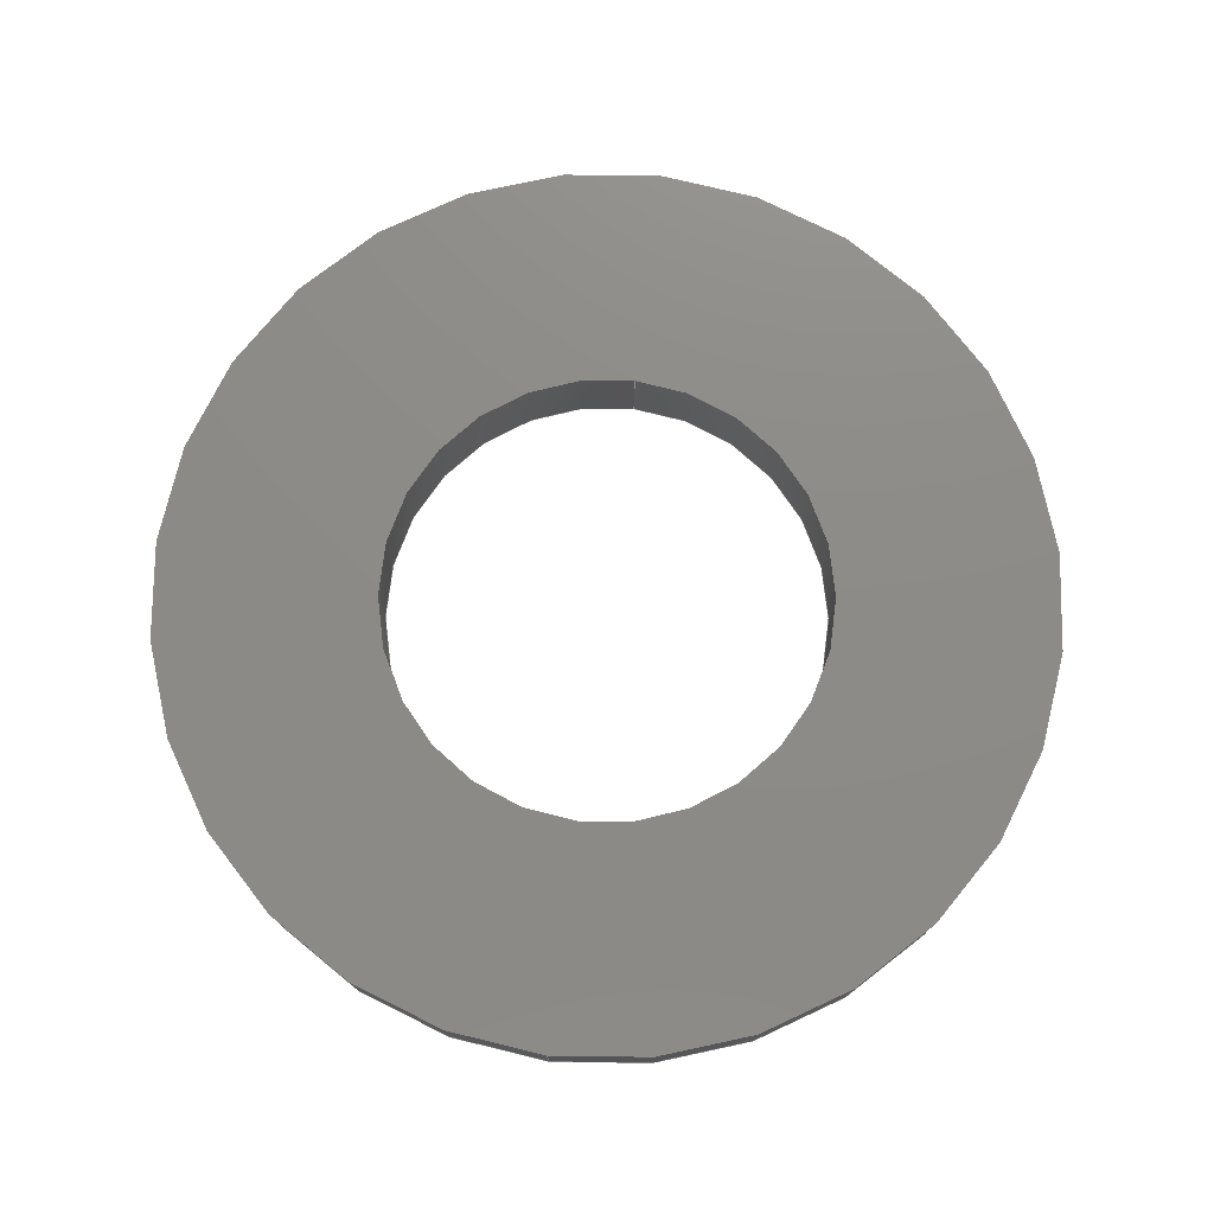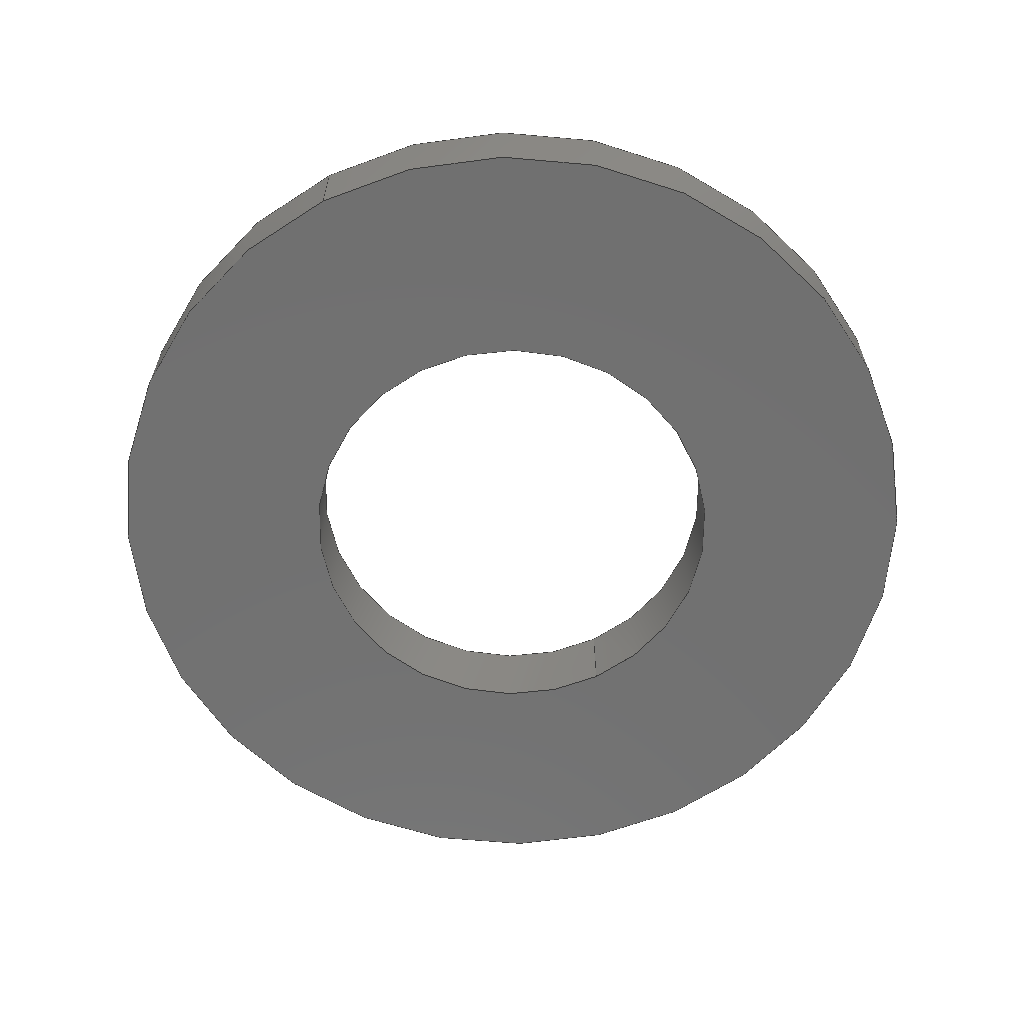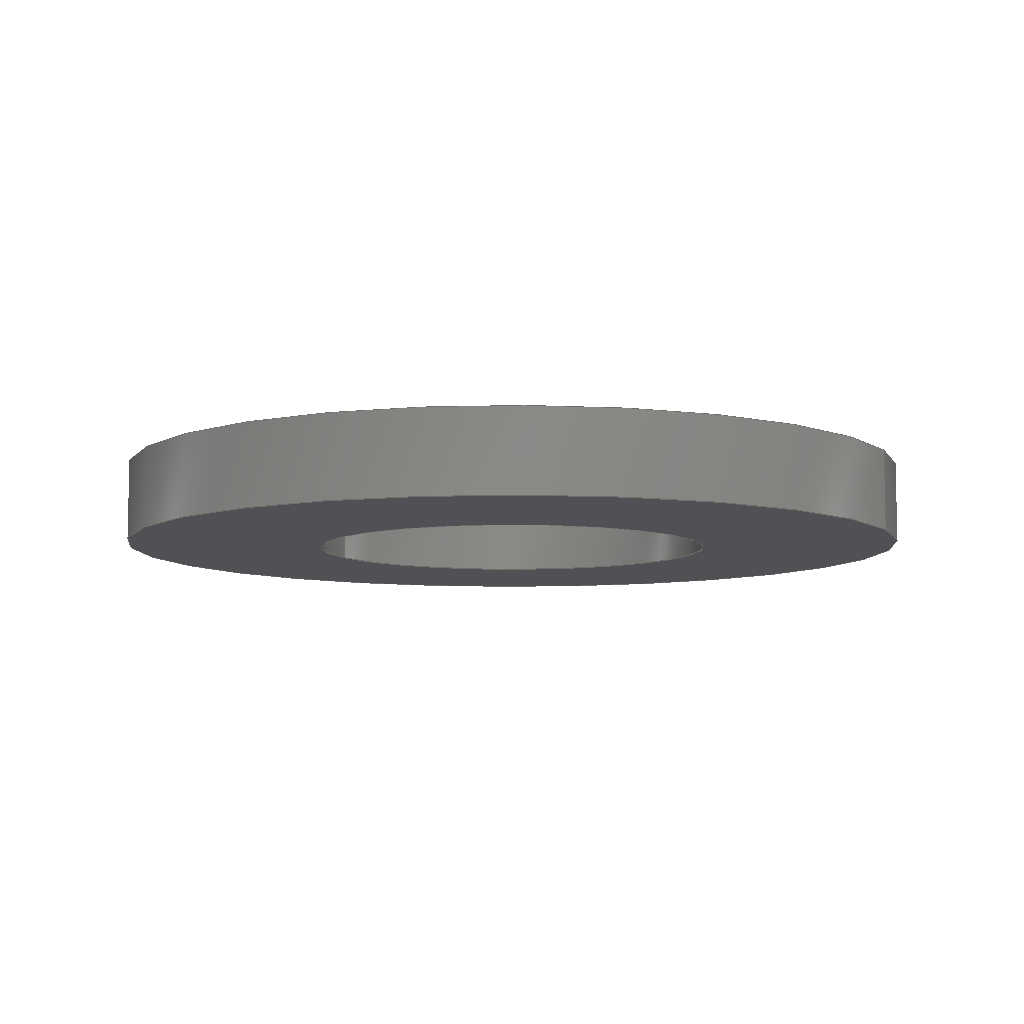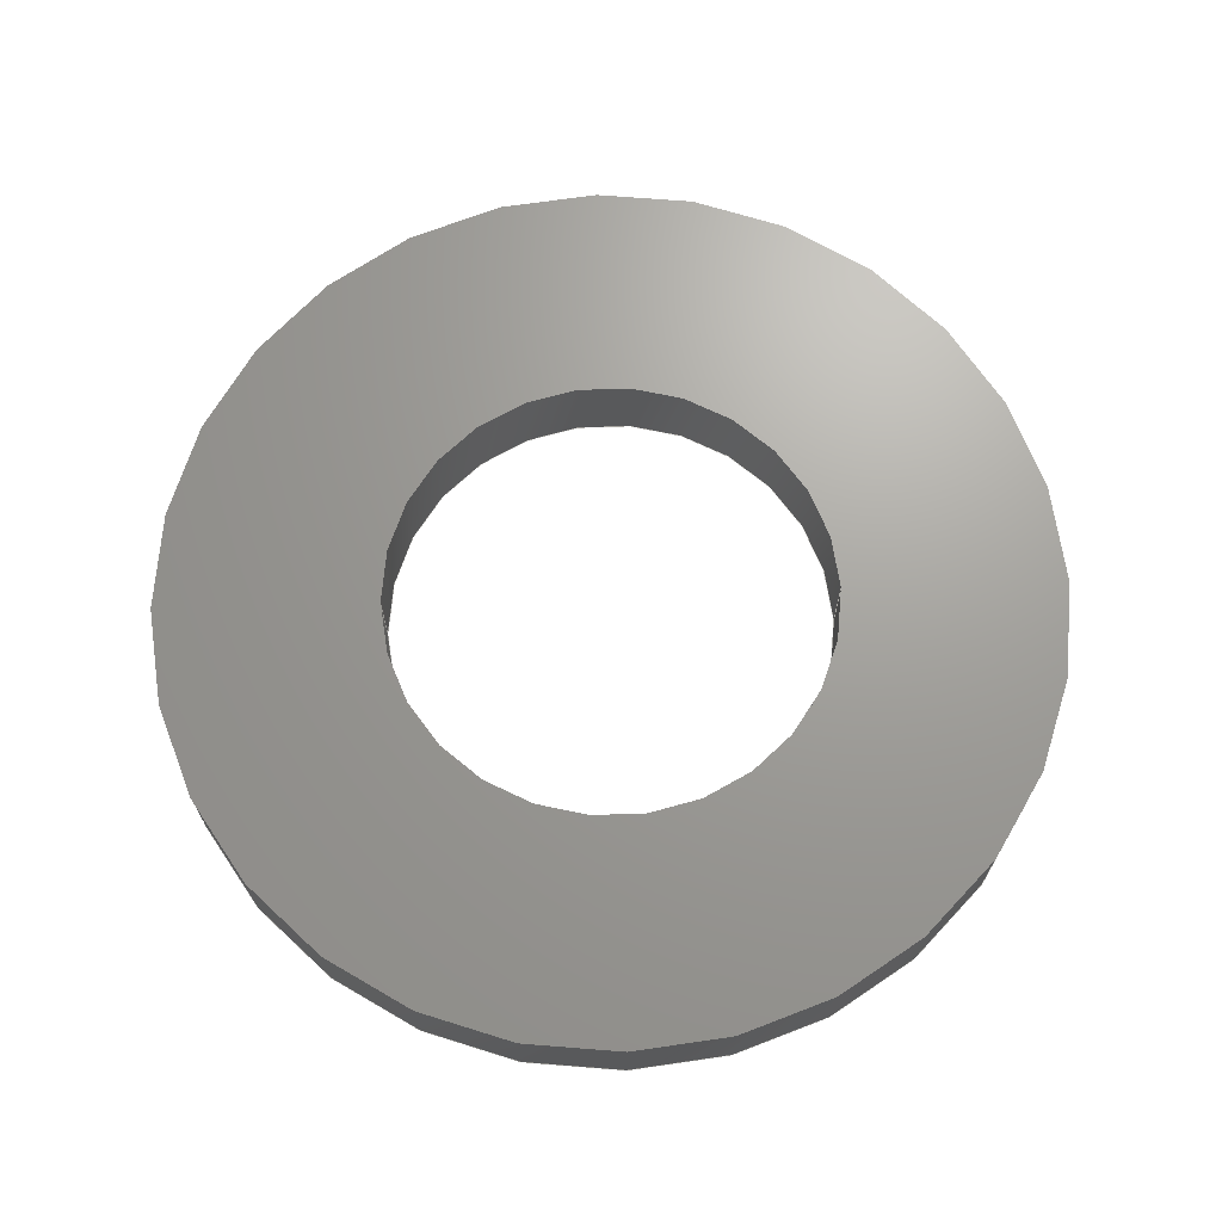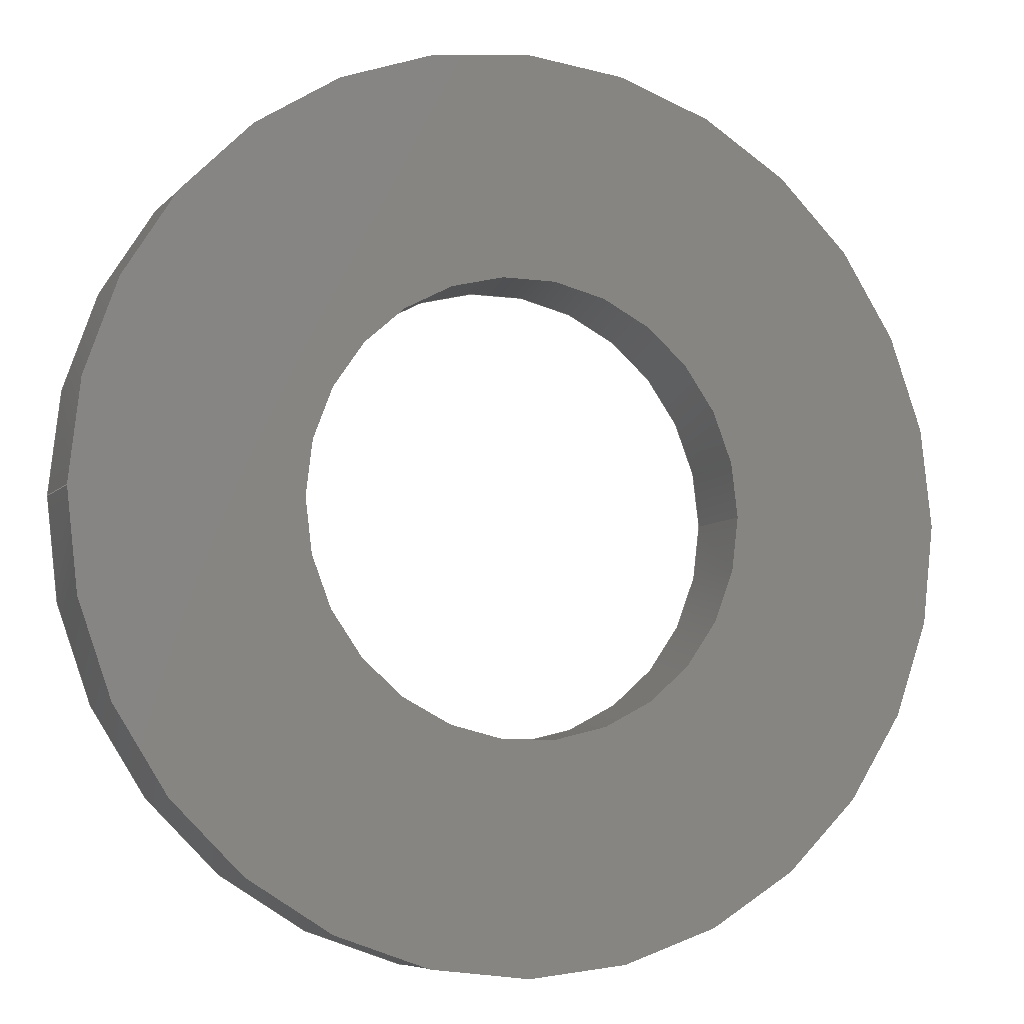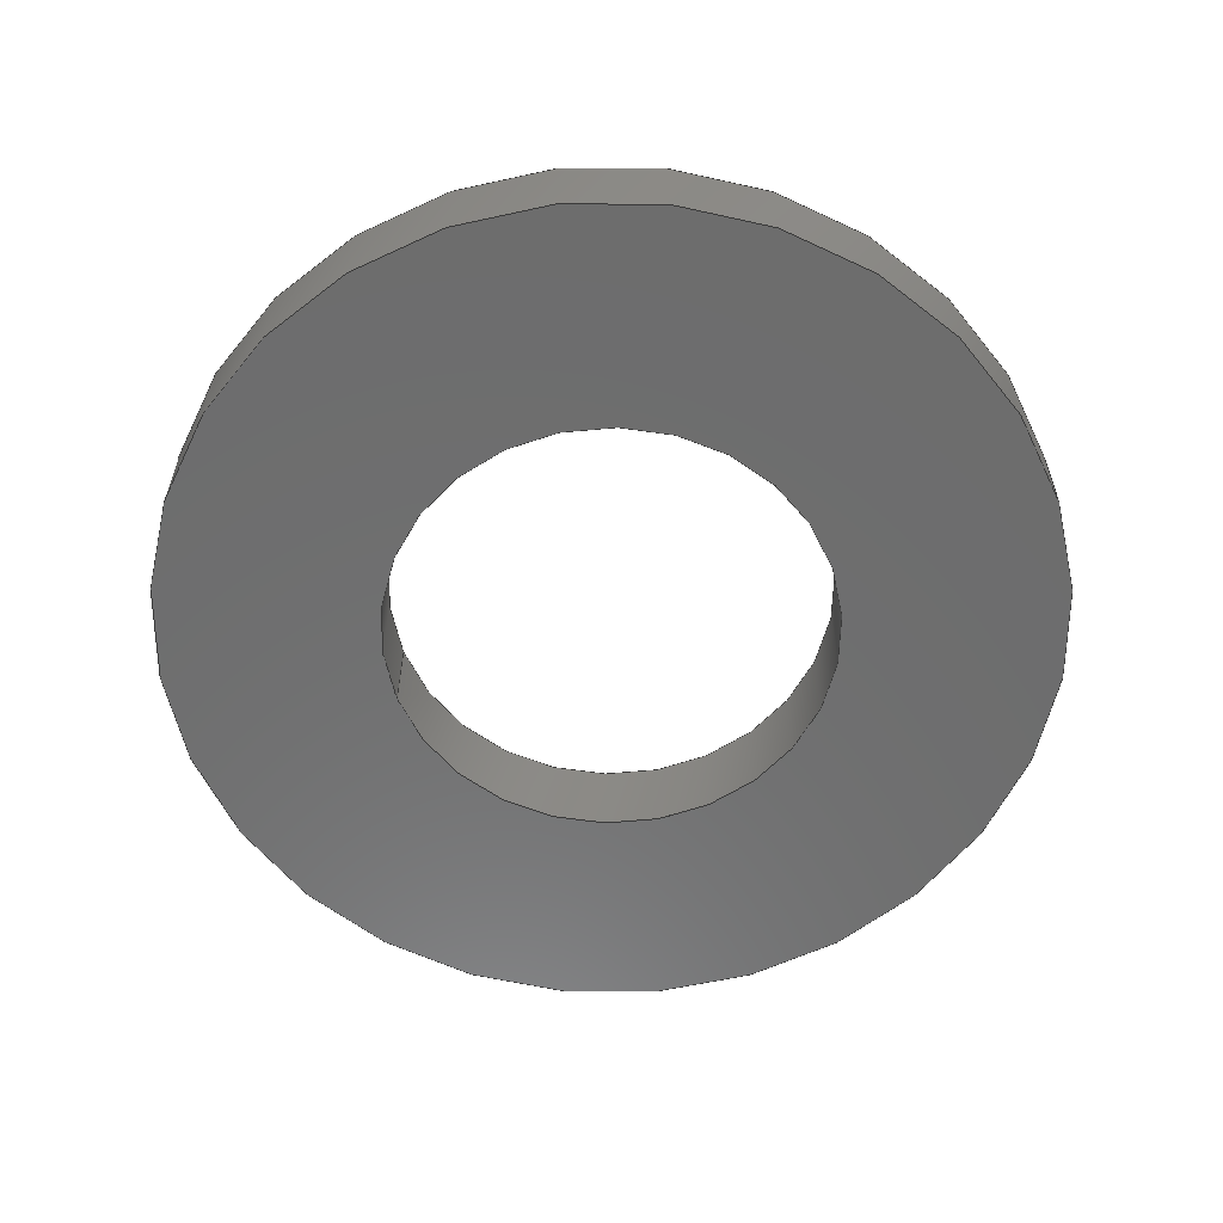
<metadata>
{"format":"iges","ext":"igs","renderer":"f3d","projection":"perspective","resolution":1024,"background":"white","views":[{"elev":75.8,"azim":97.2,"up":"+Z"},{"elev":-62.9,"azim":117.0,"up":"+Z"},{"elev":-7.7,"azim":-155.9,"up":"+Z"},{"elev":68.6,"azim":178.1,"up":"+Z"},{"elev":-6.9,"azim":-22.0,"up":"+Y"},{"elev":-59.3,"azim":-160.8,"up":"+Z"}]}
</metadata>
<code>

,,12Htbb-5-10ipt,74HC:\Documents and Settings\Administrator\Desktop\Tra
nsfer Temp\tbb-5-10igs,23HAutoDesk Inventor R2 ,36HAutoDesk Inventor
Iges Exporter R2,32,38,6,99,15,12Htbb-5-10ipt,1D0,1,2HIN,1,0.08D0,
15H2.001e+07,1e-08D0,1e+04D0,19HNo Author specified,25HNo Or
ganization specified,11,0,,33HNo Application Protocol specified;
     143       1       0       0       0       0       0       000000000
     143       0       0       1       0                               0
     120       2       0       0       0       0       0       000010000
     120       0       0       1       0                               0
     110       3       0       0       0       0       0       000010000
     110       0       0       1       0                               0
     110       4       0       0       0       0       0       001010000
     110       0       0       1       0                               0
     141       5       0       0       0       0       0       000010000
     141       0       0       1       0                               0
     110       6       0       0       0       0       0       000010000
     110       0       0       2       0                               0
     100       8       0       0       0       0      15       000010000
     100       0       0       2       0                               0
     124      10       0       0       0       0       0       000000000
     124       0       0       2       0                               0
     110      12       0       0       0       0       0       000010000
     110       0       0       2       0                               0
     100      14       0       0       0       0      21       000010000
     100       0       0       2       0                               0
     124      16       0       0       0       0       0       000000000
     124       0       0       2       0                               0
     143      18       0       0       0       0       0       000000000
     143       0       0       1       0                               0
     120      19       0       0       0       0       0       000010000
     120       0       0       1       0                               0
     110      20       0       0       0       0       0       000010000
     110       0       0       1       0                               0
     110      21       0       0       0       0       0       001010000
     110       0       0       1       0                               0
     141      22       0       0       0       0       0       000010000
     141       0       0       1       0                               0
     110      23       0       0       0       0       0       000010000
     110       0       0       2       0                               0
     100      25       0       0       0       0      37       000010000
     100       0       0       2       0                               0
     124      27       0       0       0       0       0       000000000
     124       0       0       2       0                               0
     110      29       0       0       0       0       0       000010000
     110       0       0       2       0                               0
     100      31       0       0       0       0      43       000010000
     100       0       0       2       0                               0
     124      33       0       0       0       0       0       000000000
     124       0       0       2       0                               0
     143      35       0       0       0       0       0       000000000
     143       0       0       1       0                               0
     120      36       0       0       0       0       0       000010000
     120       0       0       1       0                               0
     110      37       0       0       0       0       0       000010000
     110       0       0       1       0                               0
     110      38       0       0       0       0       0       001010000
     110       0       0       1       0                               0
     141      39       0       0       0       0       0       000010000
     141       0       0       1       0                               0
     110      40       0       0       0       0       0       000010000
     110       0       0       2       0                               0
     100      42       0       0       0       0      43       000010000
     100       0       0       2       0                               0
     110      44       0       0       0       0       0       000010000
     110       0       0       2       0                               0
     100      46       0       0       0       0      37       000010000
     100       0       0       2       0                               0
     143      48       0       0       0       0       0       000000000
     143       0       0       1       0                               0
     120      49       0       0       0       0       0       000010000
     120       0       0       1       0                               0
     110      50       0       0       0       0       0       000010000
     110       0       0       1       0                               0
     110      51       0       0       0       0       0       001010000
     110       0       0       1       0                               0
     141      52       0       0       0       0       0       000010000
     141       0       0       1       0                               0
     110      53       0       0       0       0       0       000010000
     110       0       0       2       0                               0
     100      55       0       0       0       0      21       000010000
     100       0       0       2       0                               0
     110      57       0       0       0       0       0       000010000
     110       0       0       2       0                               0
     100      59       0       0       0       0      15       000010000
     100       0       0       2       0                               0
     143      61       0       0       0       0       0       000000000
     143       0       0       1       0                               0
     128      62       0       0       0       0       0       000010000
     128       0       0       5       1                               0
     141      67       0       0       0       0       0       000010000
     141       0       0       1       0                               0
     100      68       0       0       0       0      15       000010000
     100       0       0       2       0                               0
     100      70       0       0       0       0      15       000010000
     100       0       0       2       0                               0
     141      72       0       0       0       0       0       000010000
     141       0       0       1       0                               0
     100      73       0       0       0       0      15       000010000
     100       0       0       2       0                               0
     100      75       0       0       0       0      15       000010000
     100       0       0       2       0                               0
     143      77       0       0       0       0       0       000000000
     143       0       0       1       0                               0
     128      78       0       0       0       0       0       000010000
     128       0       0       5       1                               0
     141      83       0       0       0       0       0       000010000
     141       0       0       1       0                               0
     100      84       0       0       0       0      37       000010000
     100       0       0       2       0                               0
     100      86       0       0       0       0      37       000010000
     100       0       0       2       0                               0
     141      88       0       0       0       0       0       000010000
     141       0       0       1       0                               0
     100      89       0       0       0       0      37       000010000
     100       0       0       2       0                               0
     100      91       0       0       0       0      37       000010000
     100       0       0       2       0                               0
143,0,3,1,9;                                                           1
120,7,5,0D0,6.283D0;                                      3
110,-0.3125D0,0D0,-0.06765D0,-0.3125D0,0D0,0.00615D0;                  5
110,0D0,0D0,0D0,0D0,0D0,-1D0;                              7
141,0,1,3,4,11,2,0,13,1,0,17,2,0,19,1,0;                               9
110,-0.3125D0,-3.827D-17,0D0,-0.3125D0,                    11
-3.827D-17,-0.0615D0;                                       11
100,0D0,0D0,0D0,0.3125D0,-7.654D-17,-0.3125D0,         13
1.148D-16;                                                 13
124,-1D0,0D0,0D0,0D0,0D0,1D0,0D0,0D0,0D0,           15
0D0,-1D0,0D0;                                                   15
110,0.3125D0,3.827D-17,-0.0615D0,0.3125D0,                    17
3.827D-17,0D0;                                           17
100,0D0,0D0,0D0,-0.3125D0,3.827D-17,0.3125D0,          19
-7.654D-17;                                                19
124,-1D0,0D0,0D0,0D0,0D0,-1D0,0D0,0D0,0D0,          21
0D0,1D0,-0.0615D0;                                                 21
143,0,25,1,31;                                                        23
120,29,27,0D0,6.283D0;                                   25
110,-0.1573D0,0D0,-0.06765D0,-0.1573D0,0D0,0.00615D0;               27
110,0D0,0D0,0D0,0D0,0D0,1D0;                              29
141,0,1,25,4,33,1,0,35,1,0,39,1,0,41,1,0;                             31
110,-0.1573D0,-1.926D-17,0D0,-0.1573D0,                  33
-1.926D-17,-0.0615D0;                                       33
100,0D0,0D0,0D0,0.1573D0,0D0,-0.1573D0,                       35
1.926D-17;                                                 35
124,-1D0,0D0,0D0,0D0,0D0,1D0,0D0,0D0,0D0,           37
0D0,-1D0,-0.0615D0;                                                37
110,0.1573D0,1.926D-17,-0.0615D0,0.1573D0,                  39
1.926D-17,0D0;                                           39
100,0D0,0D0,0D0,-0.1573D0,1.926D-17,0.1573D0,        41
-3.851D-17;                                                41
124,-1D0,0D0,0D0,0D0,0D0,-1D0,0D0,0D0,0D0,          43
0D0,1D0,0D0;                                                    43
143,0,47,1,53;                                                        45
120,51,49,0D0,6.283D0;                                   47
110,-0.1573D0,0D0,-0.06765D0,-0.1573D0,0D0,0.00615D0;               49
110,0D0,0D0,0D0,0D0,0D0,1D0;                              51
141,0,1,47,4,55,2,0,57,1,0,59,2,0,61,1,0;                             53
110,-0.1573D0,-1.926D-17,0D0,-0.1573D0,                  55
-1.926D-17,-0.0615D0;                                       55
100,0D0,0D0,0D0,0.1573D0,0D0,-0.1573D0,                       57
1.926D-17;                                                 57
110,0.1573D0,1.926D-17,-0.0615D0,0.1573D0,                  59
1.926D-17,0D0;                                           59
100,0D0,0D0,0D0,-0.1573D0,1.926D-17,0.1573D0,        61
-3.851D-17;                                                61
143,0,65,1,71;                                                        63
120,69,67,0D0,6.283D0;                                   65
110,-0.3125D0,0D0,-0.06765D0,-0.3125D0,0D0,0.00615D0;                 67
110,0D0,0D0,0D0,0D0,0D0,-1D0;                             69
141,0,1,65,4,73,1,0,75,1,0,77,1,0,79,1,0;                             71
110,-0.3125D0,-3.827D-17,0D0,-0.3125D0,                    73
-3.827D-17,-0.0615D0;                                       73
100,0D0,0D0,0D0,0.3125D0,3.827D-17,-0.3125D0,          75
3.827D-17;                                                 75
110,0.3125D0,3.827D-17,-0.0615D0,0.3125D0,                    77
3.827D-17,0D0;                                           77
100,0D0,0D0,0D0,-0.3125D0,3.827D-17,0.3125D0,          79
-7.654D-17;                                                79
143,0,83,2,85,91;                                                     81
128,1,1,1,1,0,0,1,0,0,-0.4034D0,-0.4034D0,        83
0.3466D0,0.3466D0,-0.375D0,-0.375D0,0.375D0,         83
0.375D0,1D0,1D0,1D0,1D0,-0.375D0,-0.375D0,0D0,0.375D0,          83
-0.375D0,0D0,-0.375D0,0.375D0,0D0,0.375D0,0.375D0,0D0,               83
-0.4034D0,0.3466D0,-0.375D0,0.375D0;                83
141,0,1,83,2,87,2,0,89,2,0;                                           85
100,0D0,0D0,0D0,-0.3125D0,3.827D-17,0.3125D0,          87
-7.654D-17;                                                87
100,0D0,0D0,0D0,0.3125D0,-7.654D-17,-0.3125D0,         89
1.148D-16;                                                 89
141,0,1,83,2,93,1,0,95,1,0;                                           91
100,0D0,0D0,0D0,-0.1573D0,1.926D-17,0.1573D0,        93
-3.851D-17;                                                93
100,0D0,0D0,0D0,0.1573D0,-3.851D-17,-0.1573D0,       95
5.777D-17;                                                 95
143,0,99,2,101,107;                                                   97
128,1,1,1,1,0,0,1,0,0,-0.4034D0,-0.4034D0,        99
0.3466D0,0.3466D0,-0.375D0,-0.375D0,0.375D0,         99
0.375D0,1D0,1D0,1D0,1D0,-0.375D0,0.375D0,-0.0615D0,0.375D0,        99
0.375D0,-0.0615D0,-0.375D0,-0.375D0,-0.0615D0,0.375D0,-0.375D0,              99
-0.0615D0,-0.4034D0,0.3466D0,-0.375D0,0.375D0;       99
141,0,1,99,2,103,1,0,105,1,0;                                        101
100,0D0,0D0,0D0,0.3125D0,0D0,-0.3125D0,                        103
3.827D-17;                                                103
100,0D0,0D0,0D0,-0.3125D0,3.827D-17,0.3125D0,         105
-7.654D-17;                                               105
141,0,1,99,2,109,2,0,111,2,0;                                        107
100,0D0,0D0,0D0,0.1573D0,0D0,-0.1573D0,                      109
1.926D-17;                                                109
100,0D0,0D0,0D0,-0.1573D0,1.926D-17,0.1573D0,       111
-3.851D-17;                                               111
S      1G      5D    112P     92
</code>
